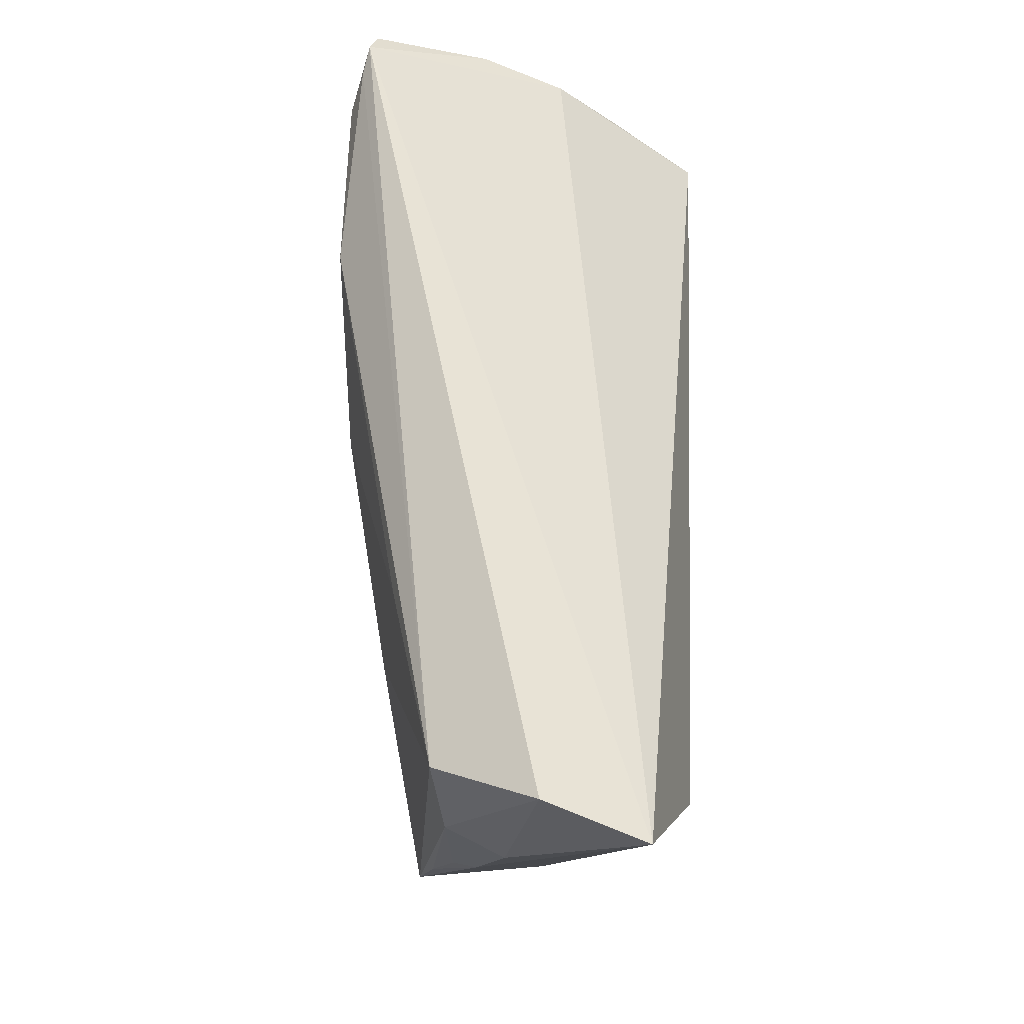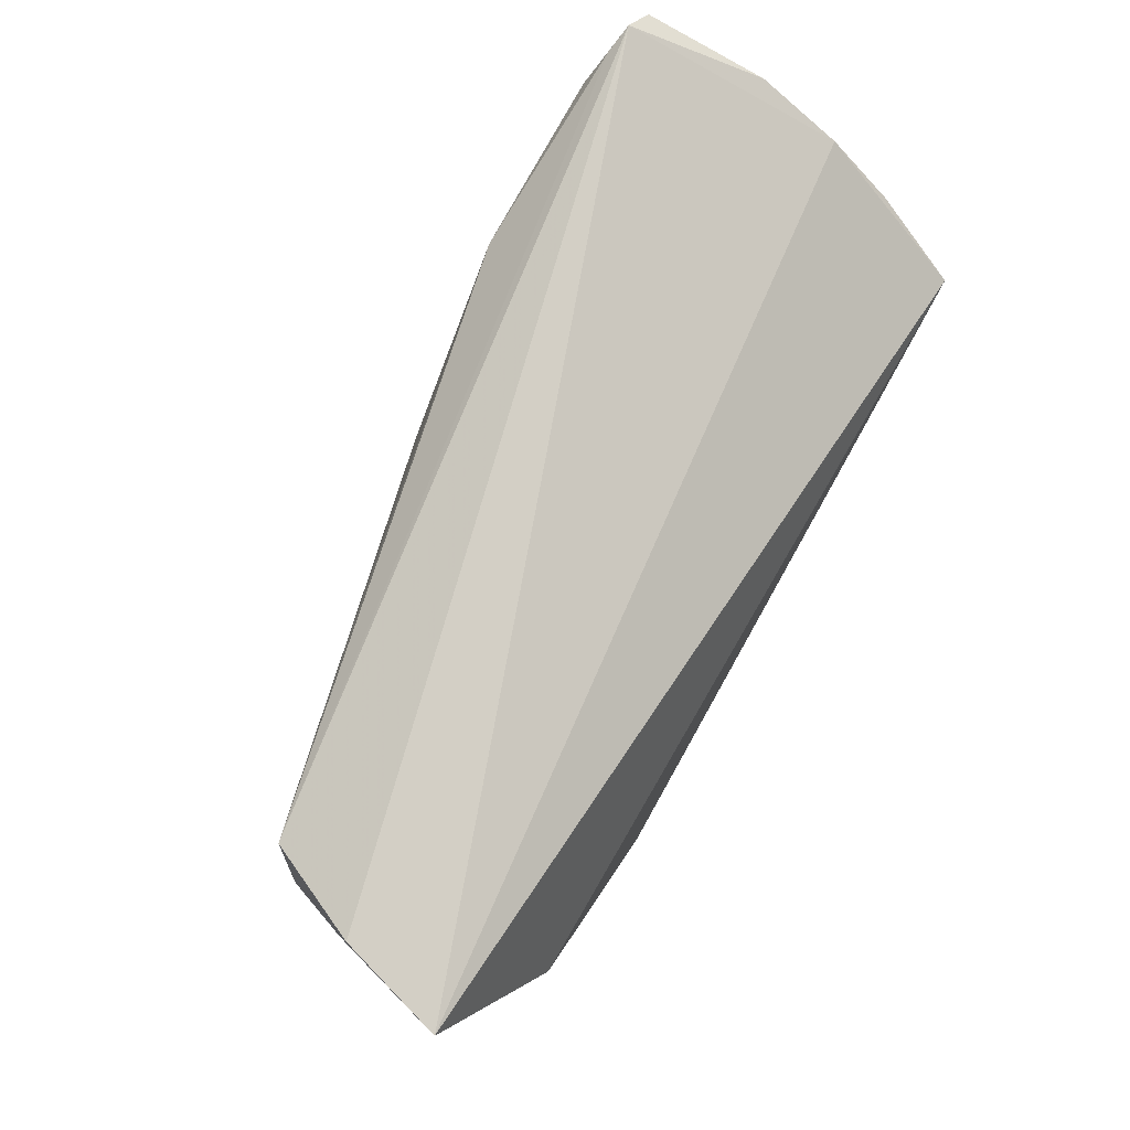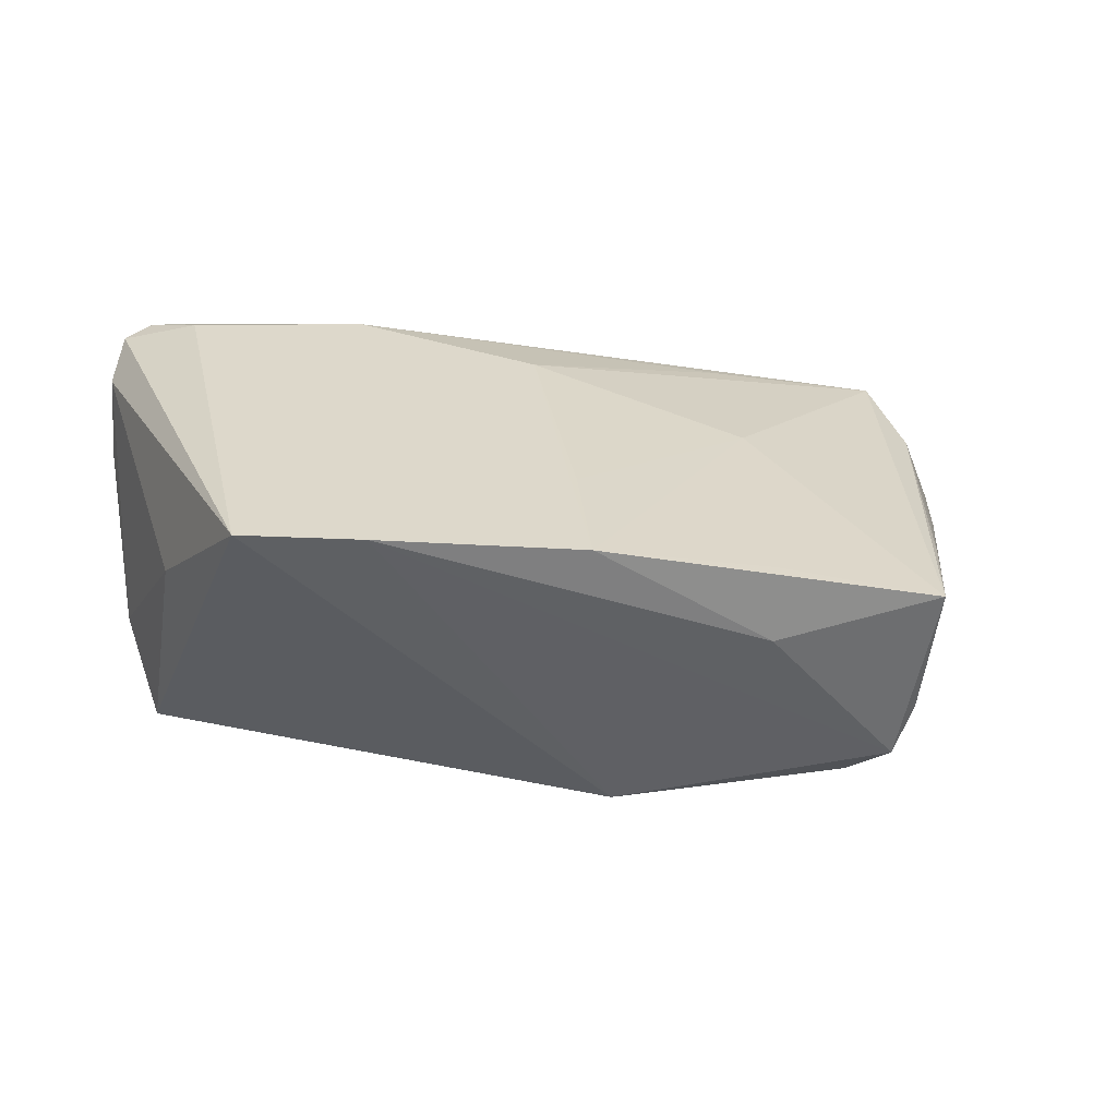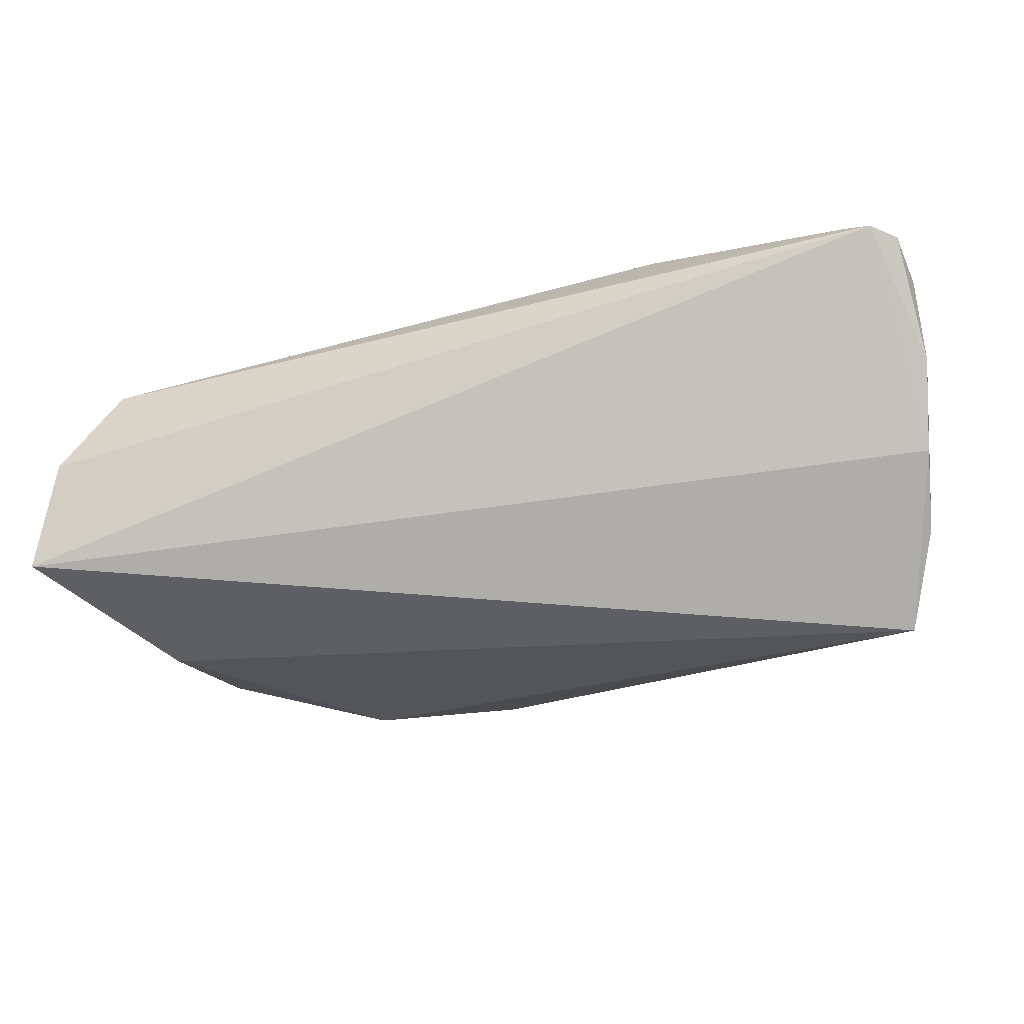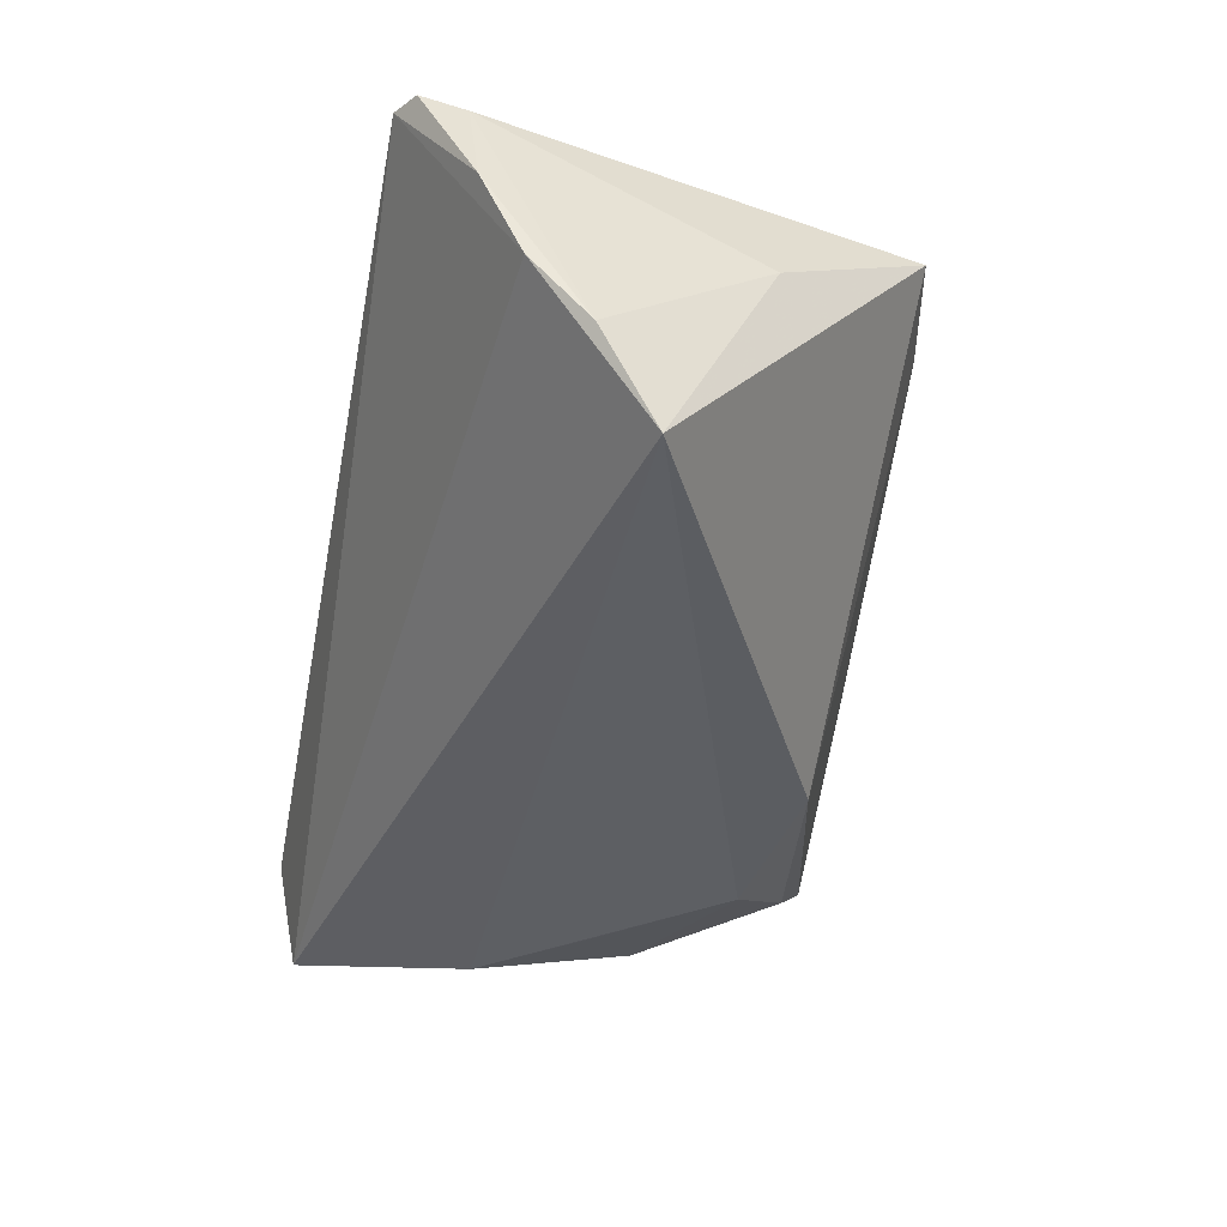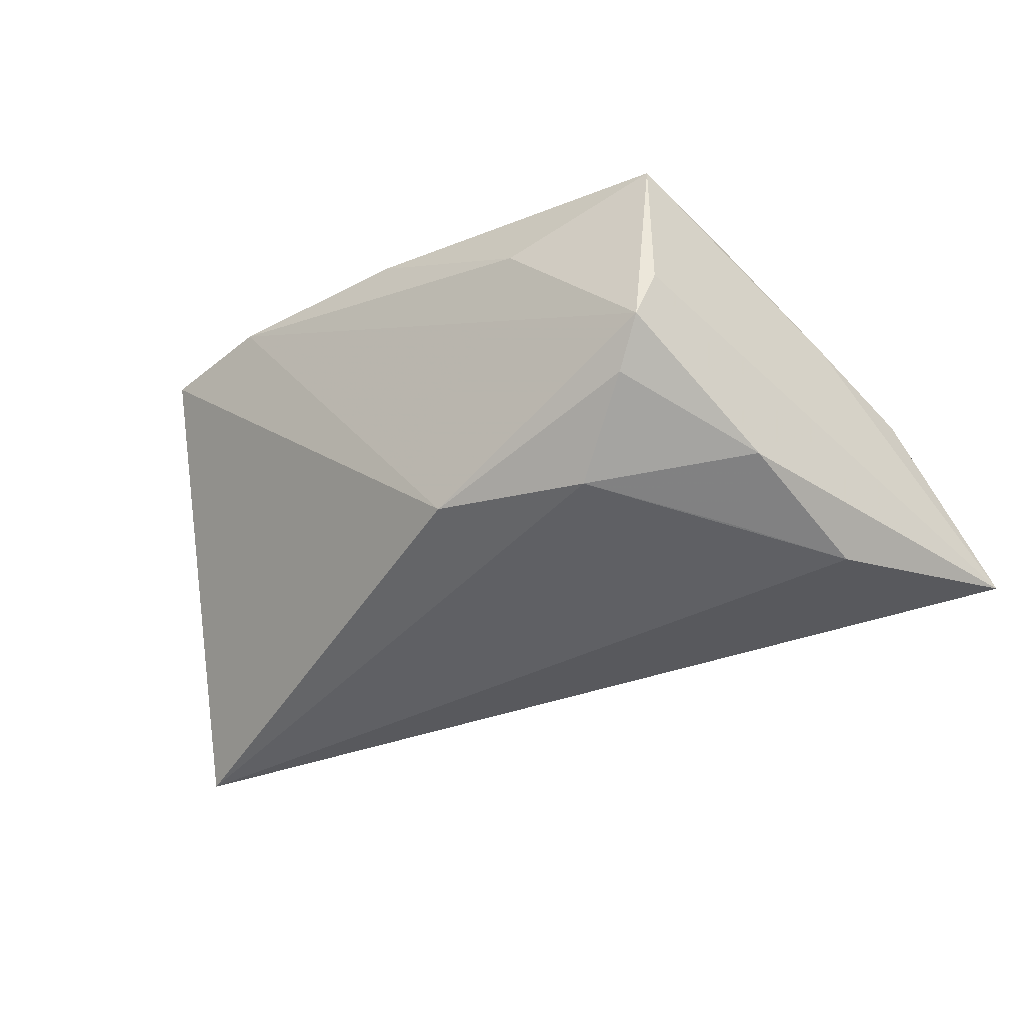
<metadata>
{"format":"obj","ext":"obj","renderer":"f3d","projection":"perspective","resolution":1024,"background":"white","views":[{"elev":61.3,"azim":92.4,"up":"+Y"},{"elev":74.8,"azim":120.0,"up":"+Y"},{"elev":30.6,"azim":-8.1,"up":"+Z"},{"elev":-24.5,"azim":-171.3,"up":"+Z"},{"elev":-40.1,"azim":-101.4,"up":"+Z"},{"elev":-45.0,"azim":31.1,"up":"+Z"}]}
</metadata>
<code>
v -0.04023 -0.03002 0.02285
v -0.05367 0.004383 -0.02373
v -0.02531 -0.03315 0.02282
v -7.406e-05 -0.03474 0.02032
v 0.04538 0.007648 -0.02373
v 0.0376 -0.03374 -0.01224
v 0.05144 0.01265 0.005709
v 0.03563 -0.005607 -0.02367
v 0.05055 -0.004148 0.002196
v -0.0543 0.03036 0.0204
v -0.0004088 0.01301 0.02103
v -0.05087 0.03248 0.02116
v 0.0005974 -0.01815 0.02047
v 0.04294 -0.01251 -0.02075
v 0.0211 -0.03609 0.007026
v 0.05493 0.03248 -0.005366
v 0.02627 0.02351 0.01304
v -0.0494 -0.009671 0.006877
v -0.02243 0.02384 0.02344
v 0.04158 -0.03592 0.01126
v 0.03309 -0.03007 -0.01682
v 0.0452 -0.0214 0.008692
v 0.05848 0.0294 -0.01791
v 0.02479 -0.001315 0.01564
v -0.05653 0.0115 -0.01259
v -0.04753 0.03099 0.0219
v 0.04022 -0.03318 -0.005983
v 0.004085 -0.02556 -0.02168
v 0.04945 0.02669 0.007145
v 0.02173 -0.03372 0.01564
v -0.04464 0.0265 0.0235
v -0.05708 0.02377 0.005921
v -0.05625 0.02495 0.01667
v 0.054 0.009968 -0.001459
v 0.02307 -0.02171 -0.02373
v -0.0566 0.01868 -0.00459
v 0.04858 -0.008479 0.005448
f 23 2 36
f 5 2 23
f 1 2 28
f 23 36 12
f 20 6 27
f 25 36 2
f 23 12 16
f 16 12 29
f 16 34 23
f 32 12 36
f 32 25 33
f 36 25 32
f 28 2 35
f 2 5 35
f 15 20 4
f 6 20 15
f 29 20 7
f 7 16 29
f 34 16 7
f 2 1 18
f 18 25 2
f 18 1 33
f 33 25 18
f 10 32 33
f 12 32 10
f 33 1 10
f 29 12 26
f 26 19 29
f 4 20 30
f 11 19 4
f 4 19 3
f 3 15 4
f 6 15 3
f 3 1 28
f 28 6 3
f 14 5 23
f 23 27 14
f 27 6 14
f 19 26 31
f 1 3 31
f 31 3 19
f 31 10 1
f 12 10 31
f 31 26 12
f 29 19 17
f 17 11 29
f 19 11 17
f 24 30 20
f 24 20 29
f 29 11 24
f 4 30 24
f 8 35 5
f 5 14 8
f 8 14 35
f 21 14 6
f 35 14 21
f 21 6 28
f 28 35 21
f 23 34 9
f 34 7 9
f 7 37 9
f 9 27 23
f 9 20 27
f 22 7 20
f 22 37 7
f 20 9 22
f 22 9 37
f 13 11 4
f 4 24 13
f 13 24 11

</code>
